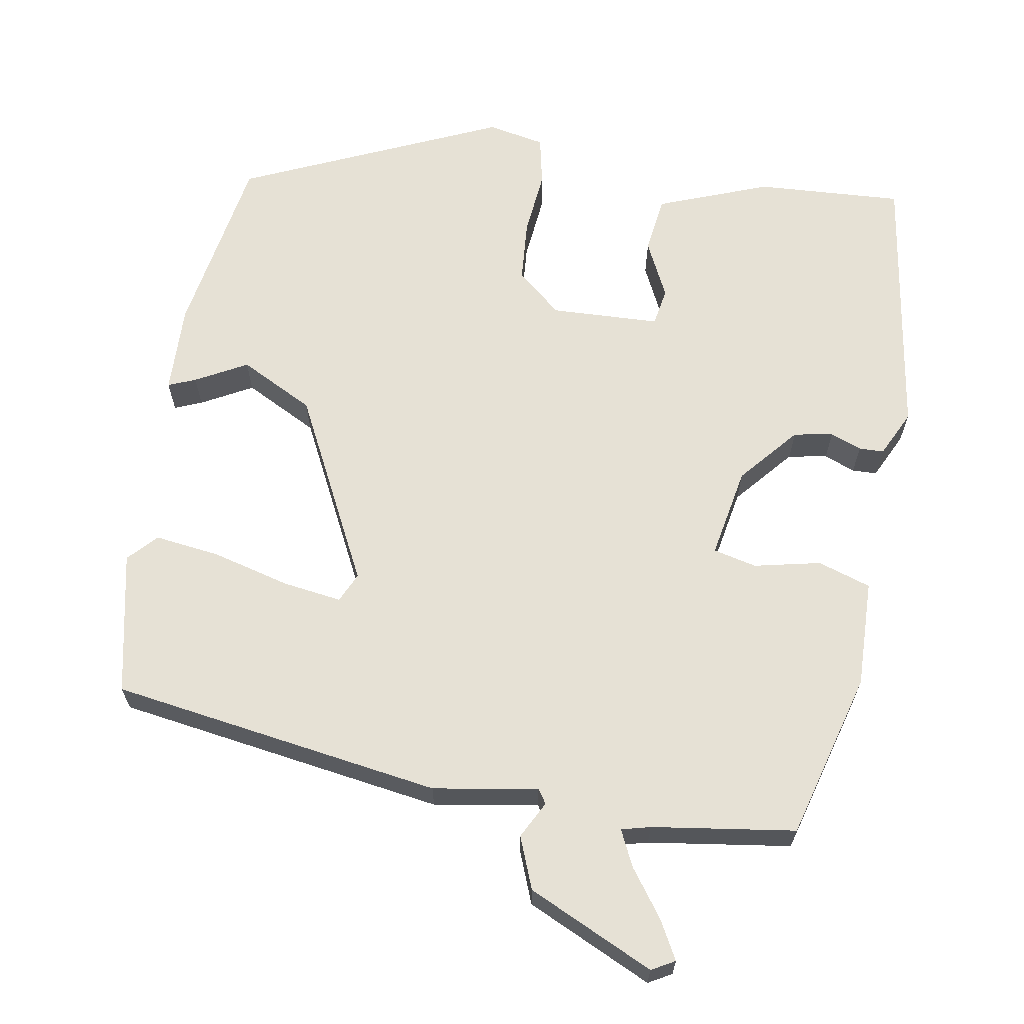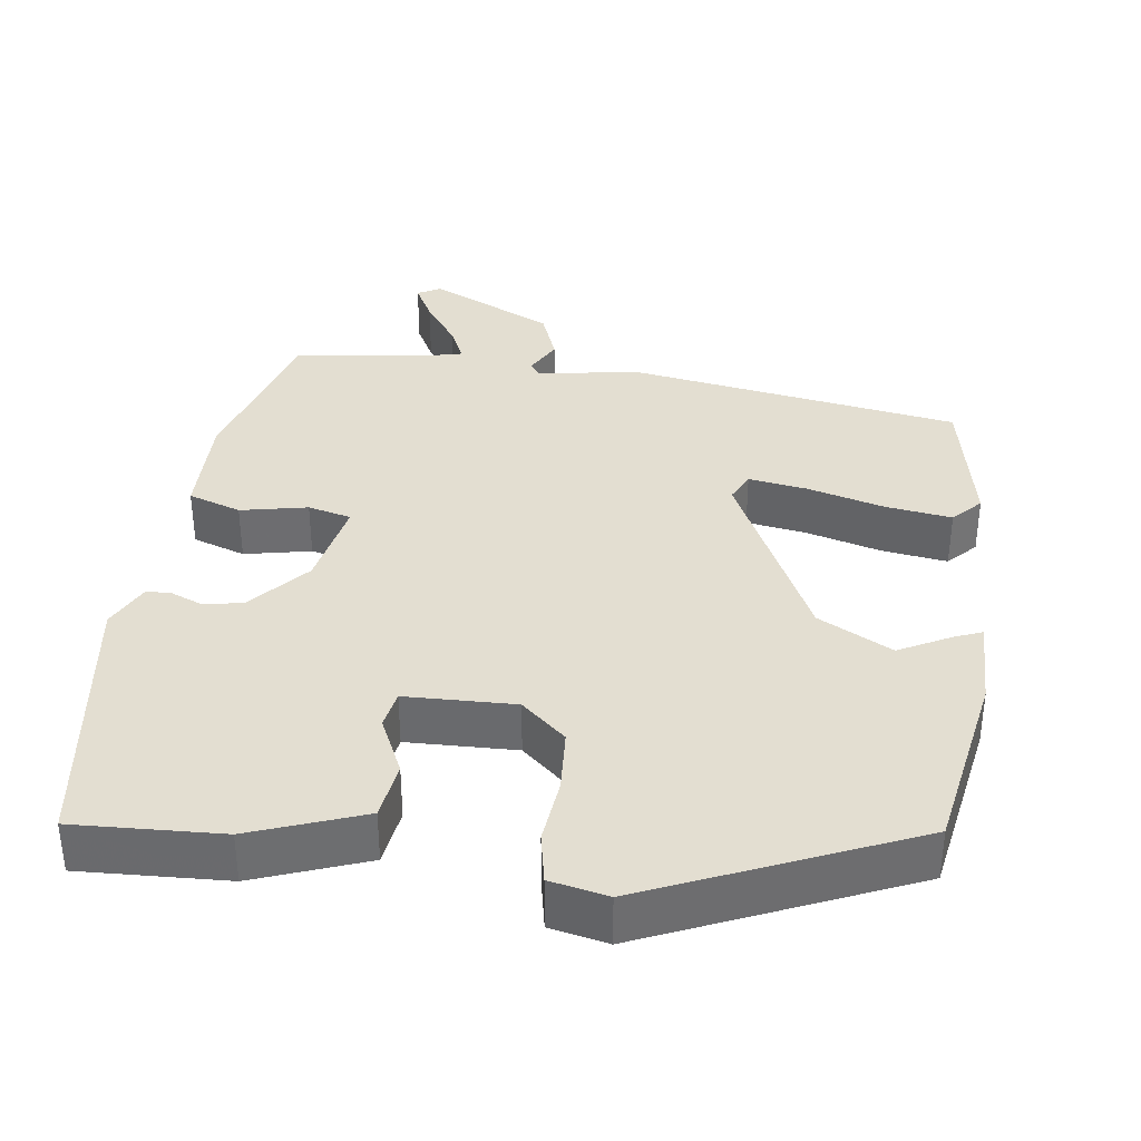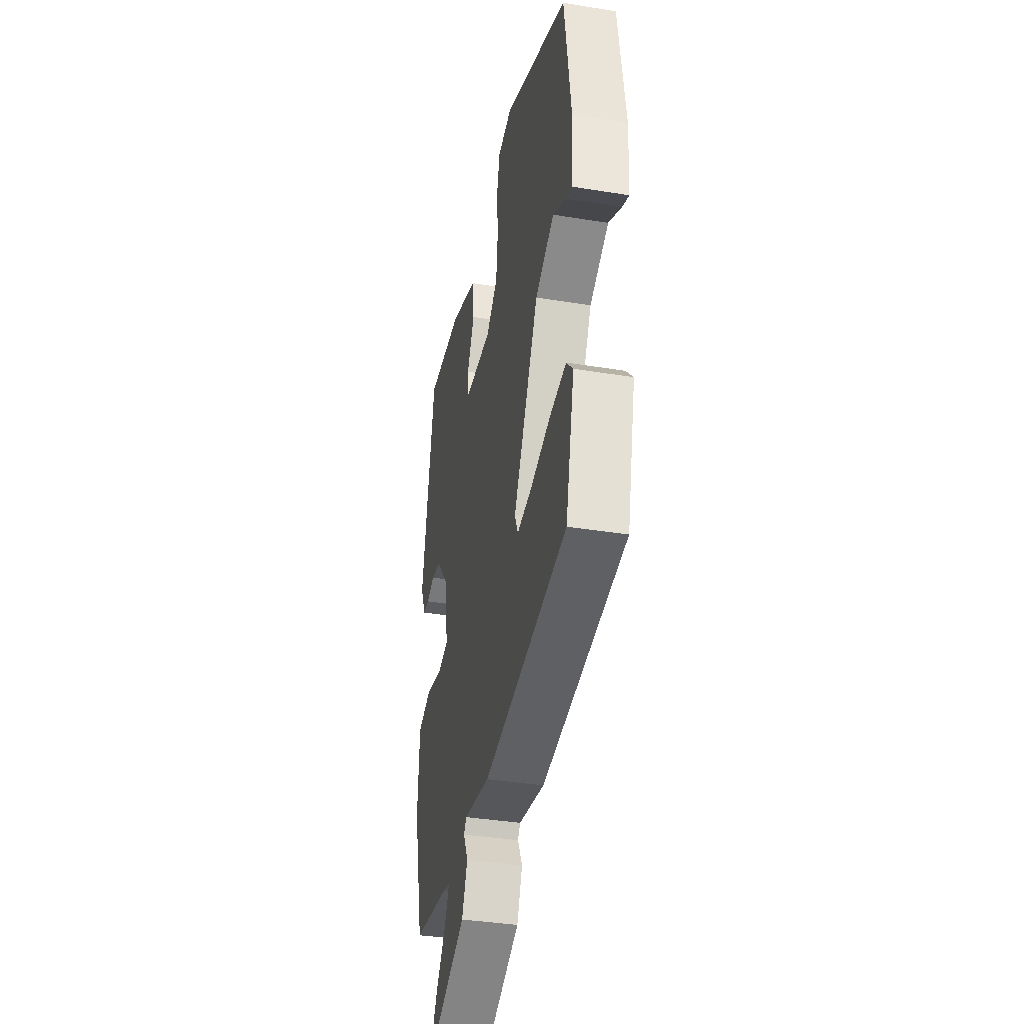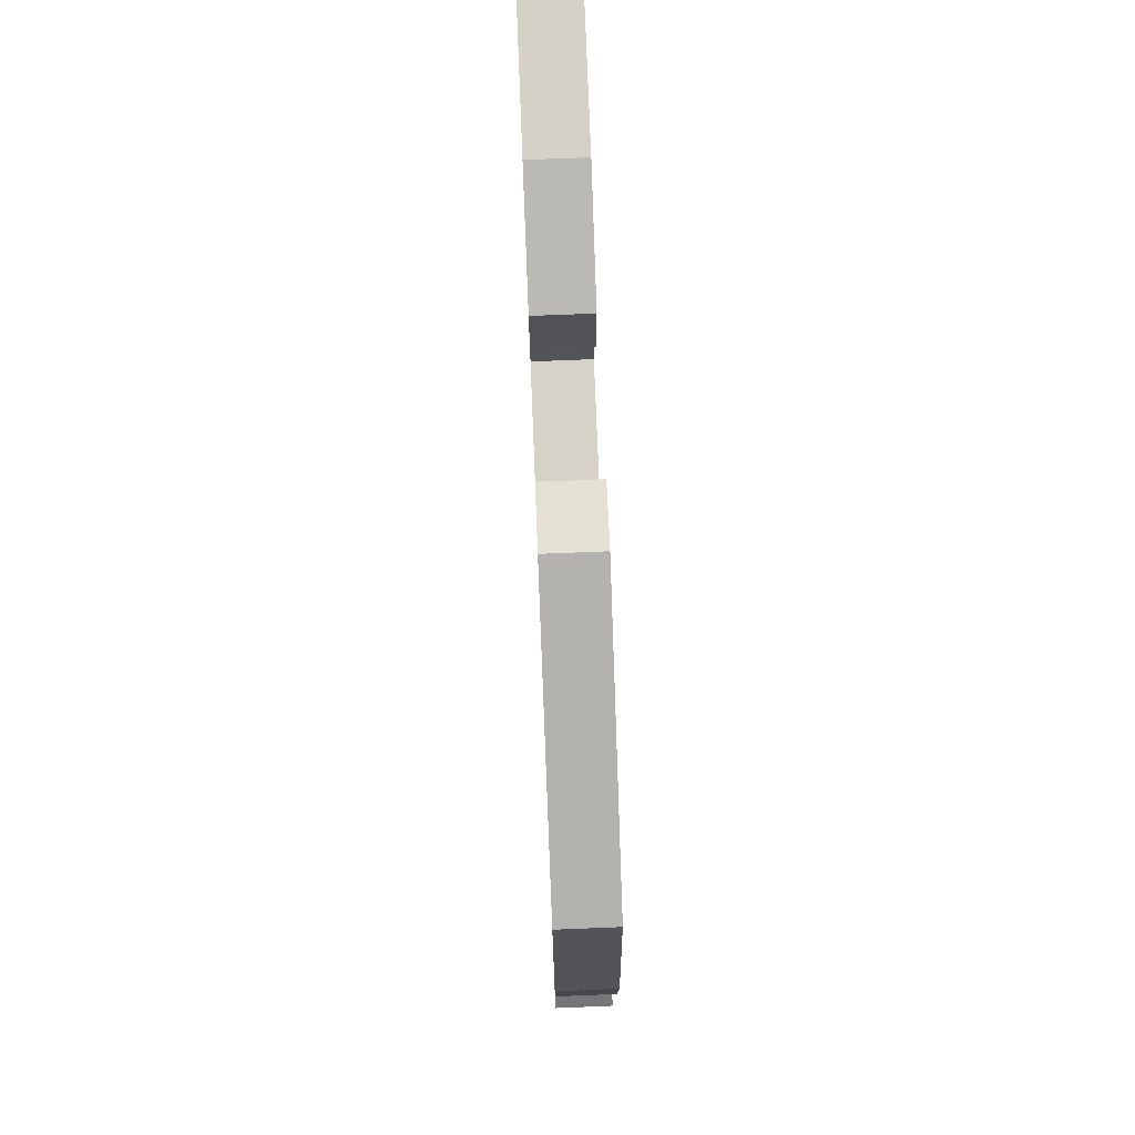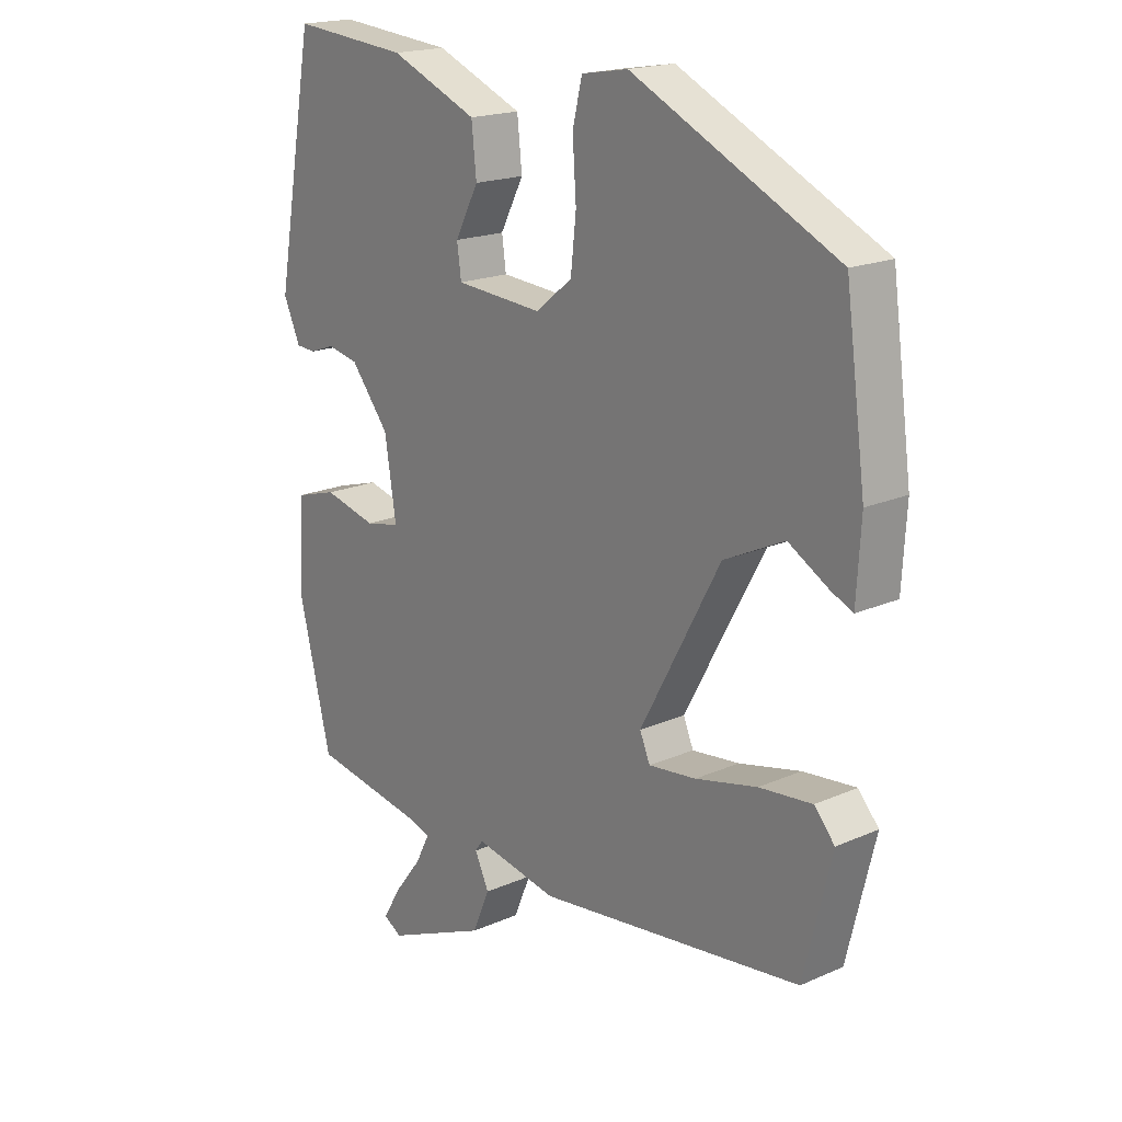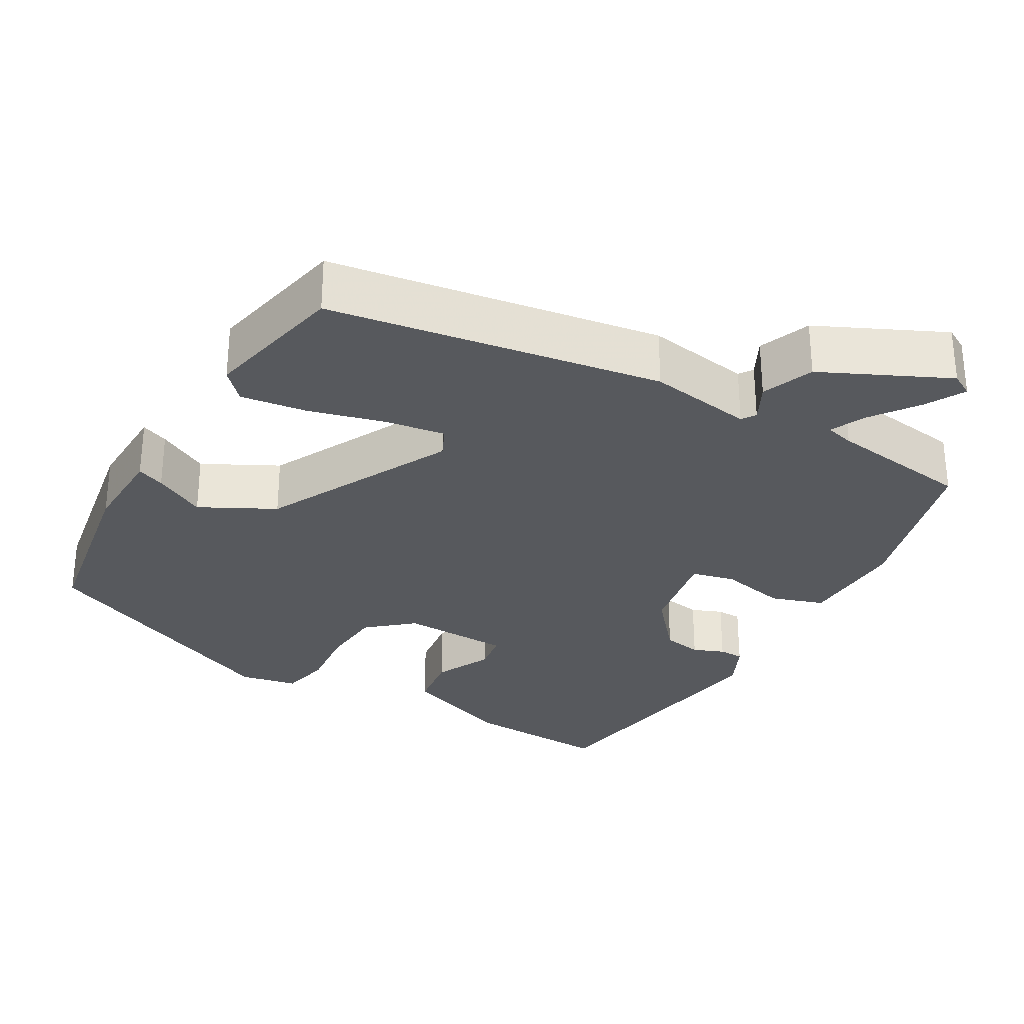
<metadata>
{"format":"obj","ext":"obj","renderer":"f3d","projection":"perspective","resolution":1024,"background":"white","views":[{"elev":64.7,"azim":-168.6,"up":"+Y"},{"elev":36.2,"azim":10.0,"up":"+Y"},{"elev":-38.1,"azim":78.3,"up":"+Z"},{"elev":74.6,"azim":87.7,"up":"+Z"},{"elev":18.7,"azim":49.9,"up":"+Z"},{"elev":-29.7,"azim":151.9,"up":"+Y"}]}
</metadata>
<code>
v -0.463 0.07 -0.498
v -0.518 0.07 -0.274
v -0.51 0.07 -0.131
v -0.439 0.07 -0.11
v -0.351 0.07 -0.132
v -0.293 0.07 -0.12
v -0.312 0.07 0.002
v -0.376 0.07 0.082
v -0.428 0.07 0.093
v -0.47 0.07 0.078
v -0.503 0.07 0.08
v -0.531 0.07 0.143
v -0.465 0.07 0.507
v -0.27 0.07 0.49
v -0.124 0.07 0.429
v -0.116 0.07 0.352
v -0.155 0.07 0.277
v -0.148 0.07 0.226
v -0.003 0.07 0.216
v 0.058 0.07 0.265
v 0.067 0.07 0.348
v 0.061 0.07 0.436
v 0.077 0.07 0.502
v 0.154 0.07 0.515
v 0.495 0.07 0.35
v 0.529 0.07 0.102
v 0.522 0.07 -0.017
v 0.486 0.07 -0.001
v 0.419 0.07 0.038
v 0.319 0.07 -0.01
v 0.186 0.07 -0.256
v 0.203 0.07 -0.296
v 0.282 0.07 -0.287
v 0.385 0.07 -0.263
v 0.473 0.07 -0.254
v 0.507 0.07 -0.293
v 0.461 0.07 -0.482
v 0.019 0.07 -0.536
v -0.119 0.07 -0.509
v -0.132 0.07 -0.527
v -0.108 0.07 -0.577
v -0.137 0.07 -0.645
v -0.306 0.07 -0.718
v -0.336 0.07 -0.7
v -0.307 0.07 -0.65
v -0.26 0.07 -0.589
v -0.236 0.07 -0.542
v -0.274 0.07 -0.531
v -0.463 0 -0.498
v -0.518 0 -0.274
v -0.51 0 -0.131
v -0.439 0 -0.11
v -0.351 0 -0.132
v -0.293 0 -0.12
v -0.312 0 0.002
v -0.376 0 0.082
v -0.428 0 0.093
v -0.47 0 0.078
v -0.503 0 0.08
v -0.531 0 0.143
v -0.465 0 0.507
v -0.27 0 0.49
v -0.124 0 0.429
v -0.116 0 0.352
v -0.155 0 0.277
v -0.148 0 0.226
v -0.003 0 0.216
v 0.058 0 0.265
v 0.067 0 0.348
v 0.061 0 0.436
v 0.077 0 0.502
v 0.154 0 0.515
v 0.495 0 0.35
v 0.529 0 0.102
v 0.522 0 -0.017
v 0.486 0 -0.001
v 0.419 0 0.038
v 0.319 0 -0.01
v 0.186 0 -0.256
v 0.203 0 -0.296
v 0.282 0 -0.287
v 0.385 0 -0.263
v 0.473 0 -0.254
v 0.507 0 -0.293
v 0.461 0 -0.482
v 0.019 0 -0.536
v -0.119 0 -0.509
v -0.132 0 -0.527
v -0.108 0 -0.577
v -0.137 0 -0.645
v -0.306 0 -0.718
v -0.336 0 -0.7
v -0.307 0 -0.65
v -0.26 0 -0.589
v -0.236 0 -0.542
v -0.274 0 -0.531
f 44 45 46
f 43 44 46
f 42 43 46
f 41 42 46
f 40 41 46
f 39 40 46 47
f 37 38 39
f 36 37 39
f 35 36 39
f 34 35 39
f 33 34 39
f 39 47 48
f 33 39 48
f 32 33 48
f 27 28 29
f 26 27 29
f 25 26 29
f 24 25 29
f 23 24 29
f 22 23 29
f 21 22 29
f 20 21 29 30
f 19 20 30 31
f 15 16 17
f 14 15 17
f 13 14 17
f 12 13 17
f 11 12 17
f 10 11 17
f 9 10 17
f 8 9 17 18
f 18 19 31
f 8 18 31
f 7 8 31
f 3 4 5
f 2 3 5
f 1 2 5
f 48 1 5
f 32 48 5
f 6 7 31 32
f 5 6 32
f 94 93 92
f 94 92 91
f 94 91 90
f 94 90 89
f 94 89 88
f 95 94 88 87
f 87 86 85
f 87 85 84
f 87 84 83
f 87 83 82
f 87 82 81
f 96 95 87
f 96 87 81
f 96 81 80
f 77 76 75
f 77 75 74
f 77 74 73
f 77 73 72
f 77 72 71
f 77 71 70
f 77 70 69
f 78 77 69 68
f 79 78 68 67
f 65 64 63
f 65 63 62
f 65 62 61
f 65 61 60
f 65 60 59
f 65 59 58
f 65 58 57
f 66 65 57 56
f 79 67 66
f 79 66 56
f 79 56 55
f 53 52 51
f 53 51 50
f 53 50 49
f 53 49 96
f 53 96 80
f 80 79 55 54
f 80 54 53
f 1 49 50 2
f 2 50 51 3
f 3 51 52 4
f 4 52 53 5
f 5 53 54 6
f 6 54 55 7
f 7 55 56 8
f 8 56 57 9
f 9 57 58 10
f 10 58 59 11
f 11 59 60 12
f 12 60 61 13
f 13 61 62 14
f 14 62 63 15
f 15 63 64 16
f 16 64 65 17
f 17 65 66 18
f 18 66 67 19
f 19 67 68 20
f 20 68 69 21
f 21 69 70 22
f 22 70 71 23
f 23 71 72 24
f 24 72 73 25
f 25 73 74 26
f 26 74 75 27
f 27 75 76 28
f 28 76 77 29
f 29 77 78 30
f 30 78 79 31
f 31 79 80 32
f 32 80 81 33
f 33 81 82 34
f 34 82 83 35
f 35 83 84 36
f 36 84 85 37
f 37 85 86 38
f 38 86 87 39
f 39 87 88 40
f 40 88 89 41
f 41 89 90 42
f 42 90 91 43
f 43 91 92 44
f 44 92 93 45
f 45 93 94 46
f 46 94 95 47
f 47 95 96 48
f 48 96 49 1

</code>
